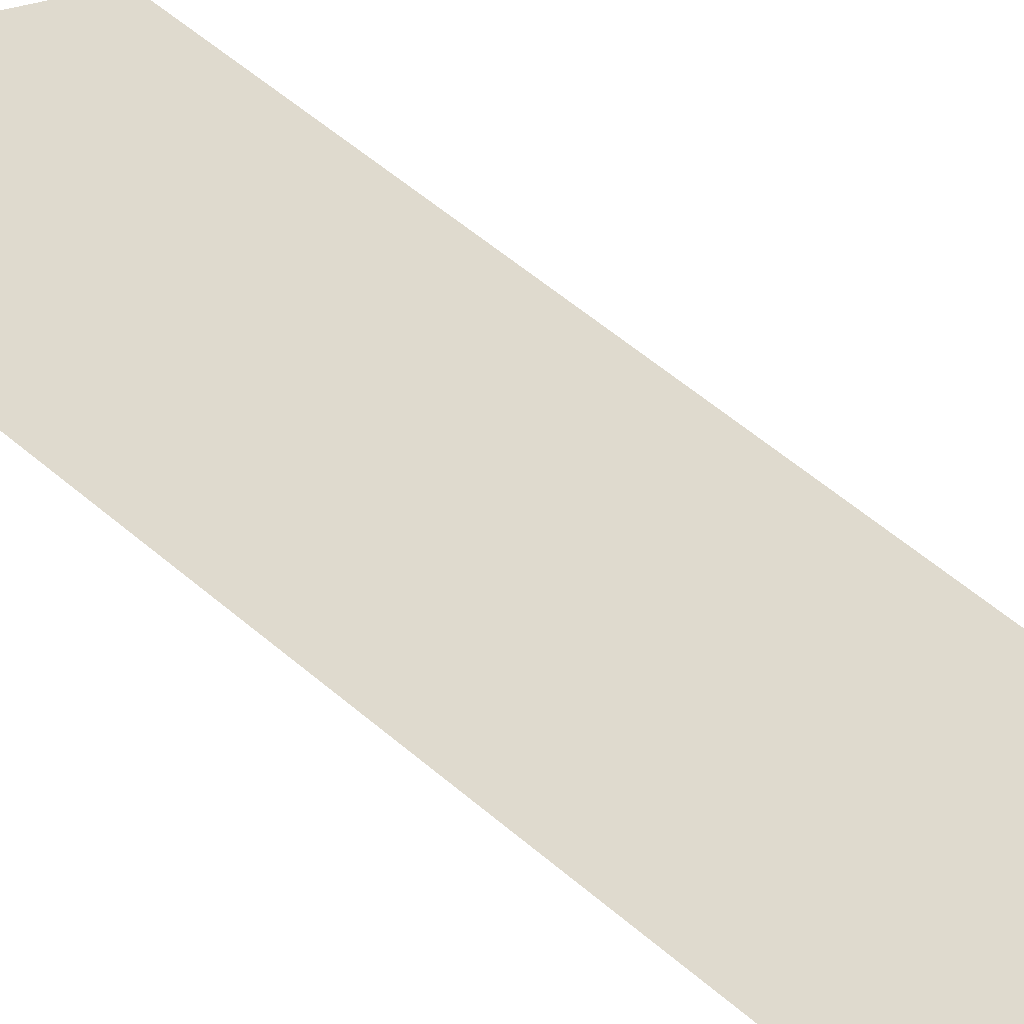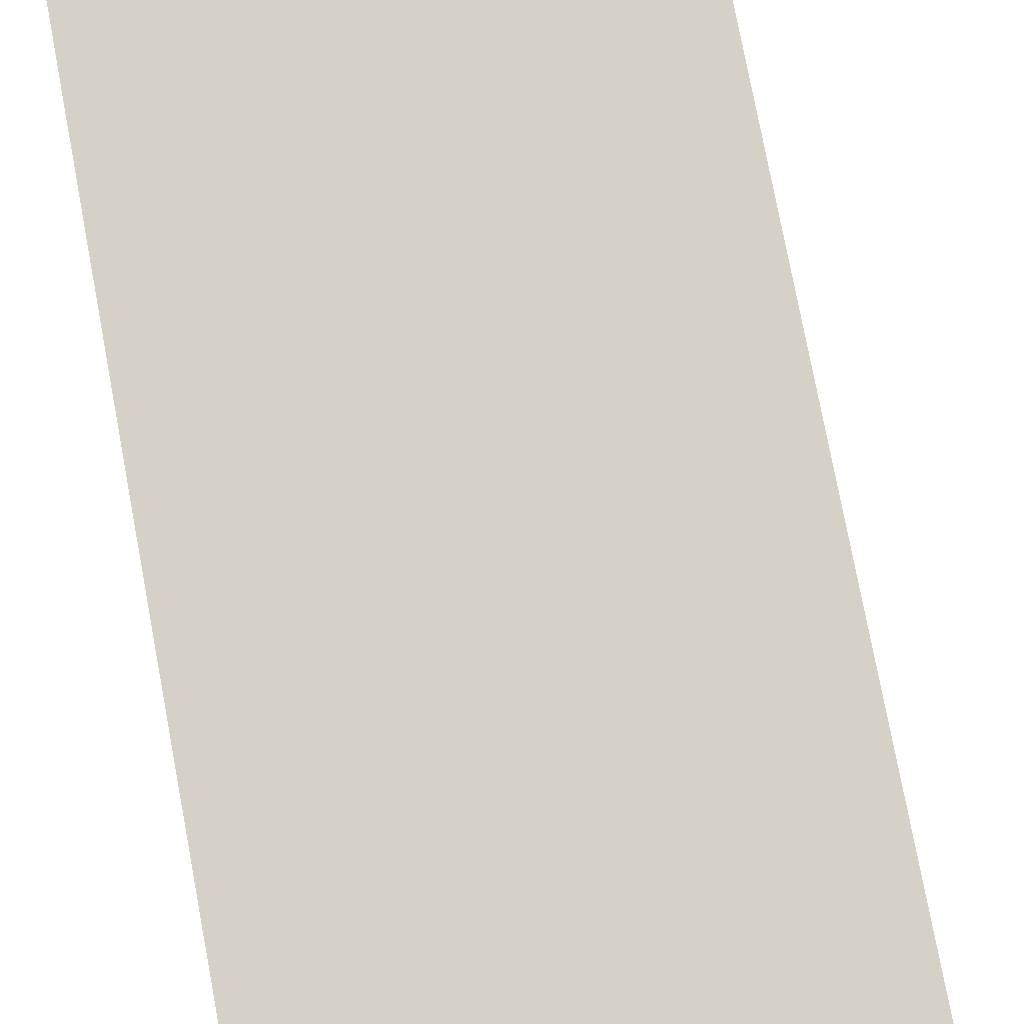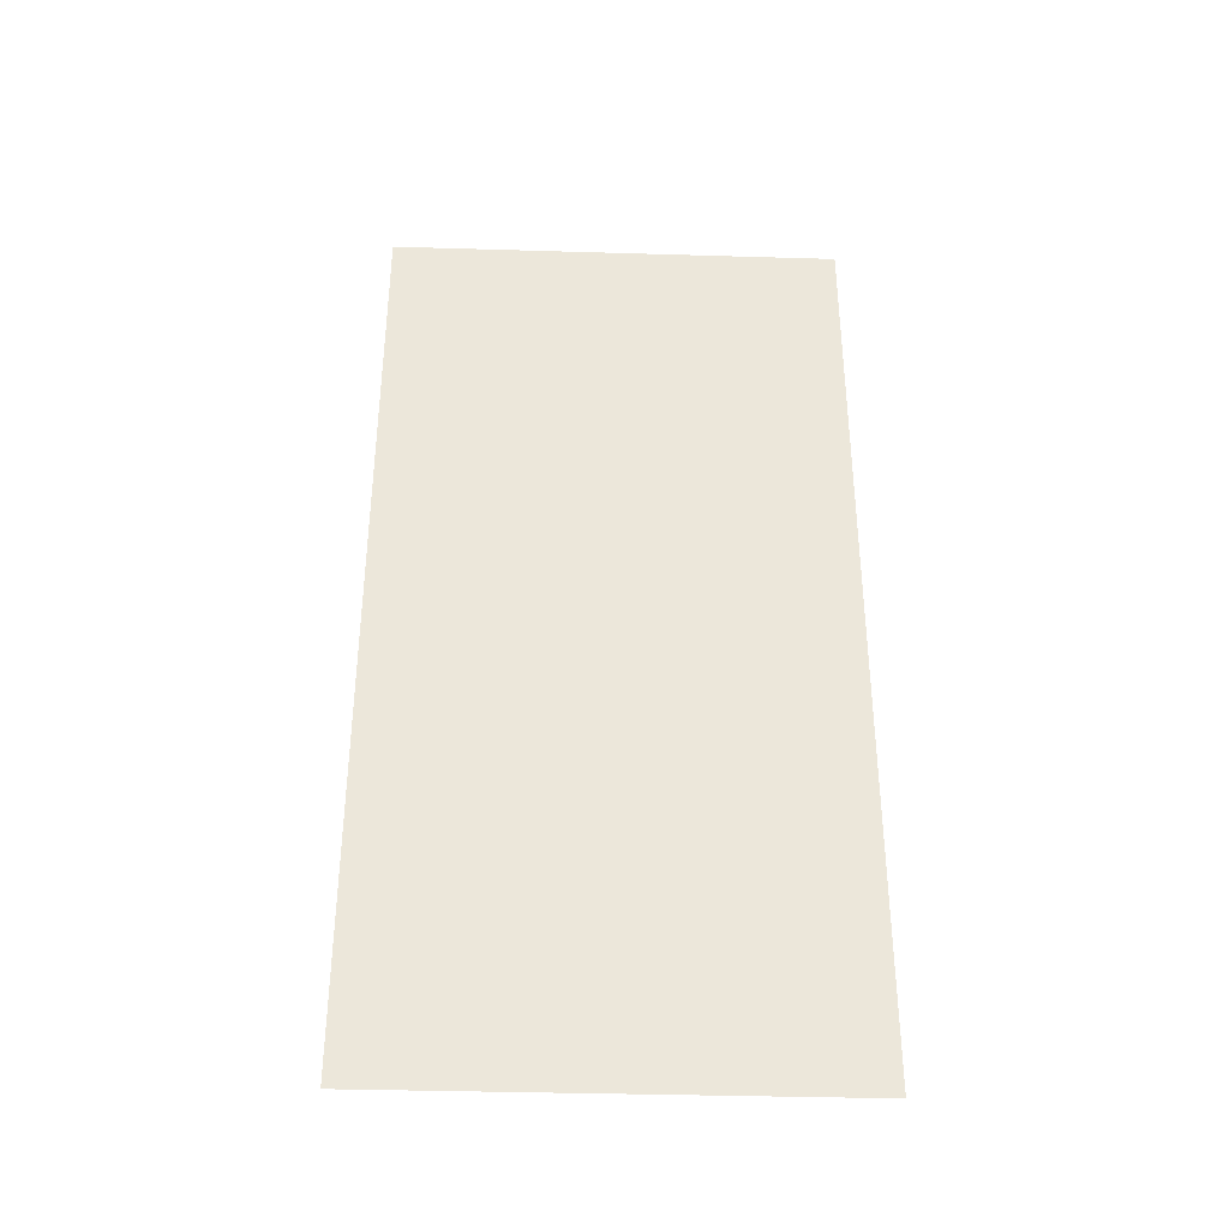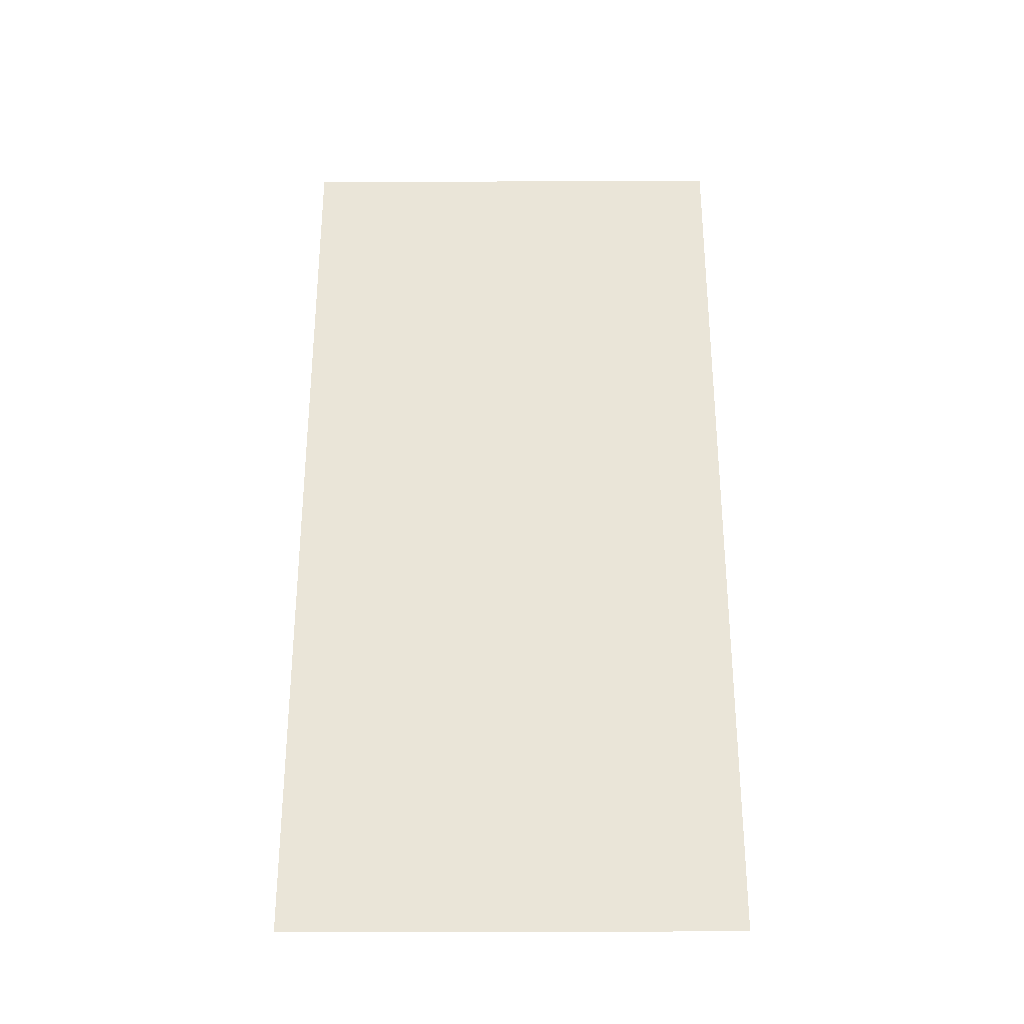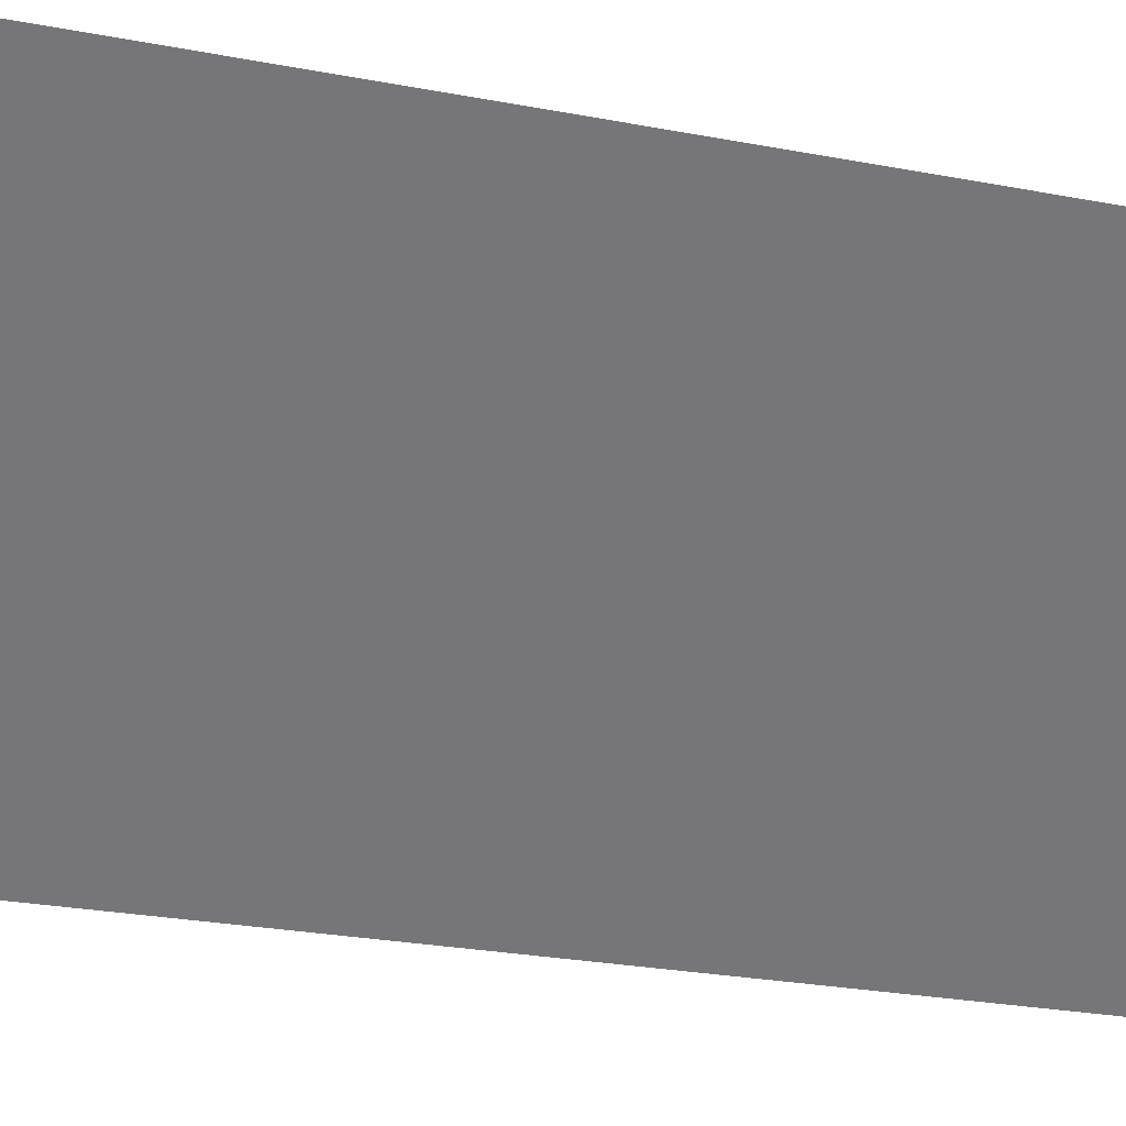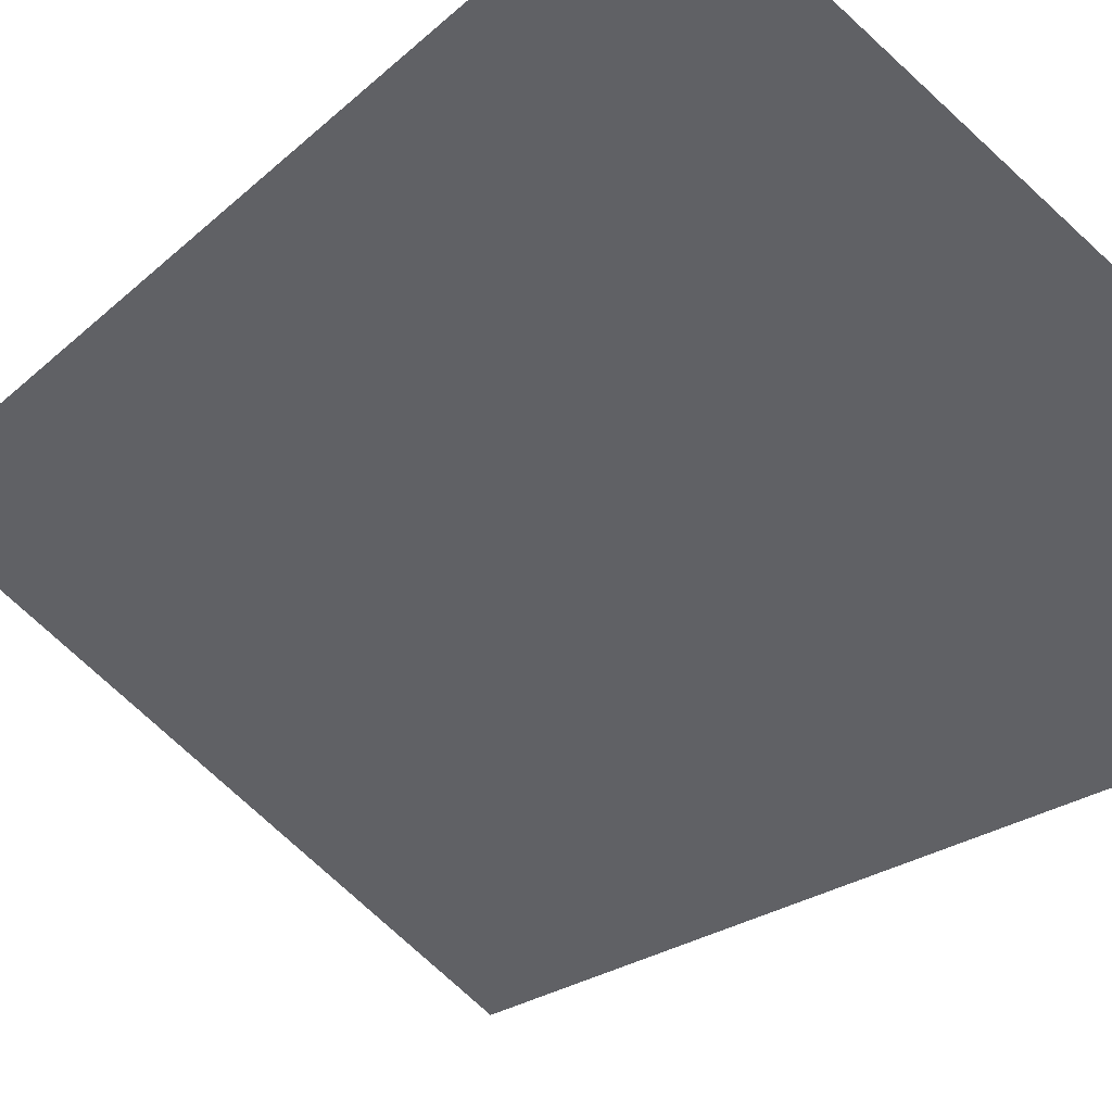
<metadata>
{"format":"obj","ext":"obj","renderer":"f3d","projection":"perspective","resolution":1024,"background":"white","views":[{"elev":59.7,"azim":130.9,"up":"+Y"},{"elev":75.3,"azim":169.4,"up":"+Y"},{"elev":-37.0,"azim":33.3,"up":"+Z"},{"elev":-30.7,"azim":-144.4,"up":"+Z"},{"elev":-22.5,"azim":70.8,"up":"+Y"},{"elev":-16.1,"azim":154.0,"up":"+Y"}]}
</metadata>
<code>
o mesh50/mesh50-geometry/material_2/component_4#mesh50-geometry
v 0.2229 -0.333 0.6867
v 0.2229 -0.333 0.8601
v 0.2918 -0.2838 0.6867
v 0.2918 -0.2838 0.8601
v 0.2918 -0.2838 0.6867
v 0.2229 -0.333 0.8601
v 0.2918 -0.2838 0.6867
v 0.2229 -0.333 0.8601
v 0.2229 -0.333 0.6867
v 0.2229 -0.333 0.8601
v 0.2918 -0.2838 0.6867
v 0.2918 -0.2838 0.8601
f 1 2 3
f 4 5 6
f 7 8 9
f 10 11 12

</code>
